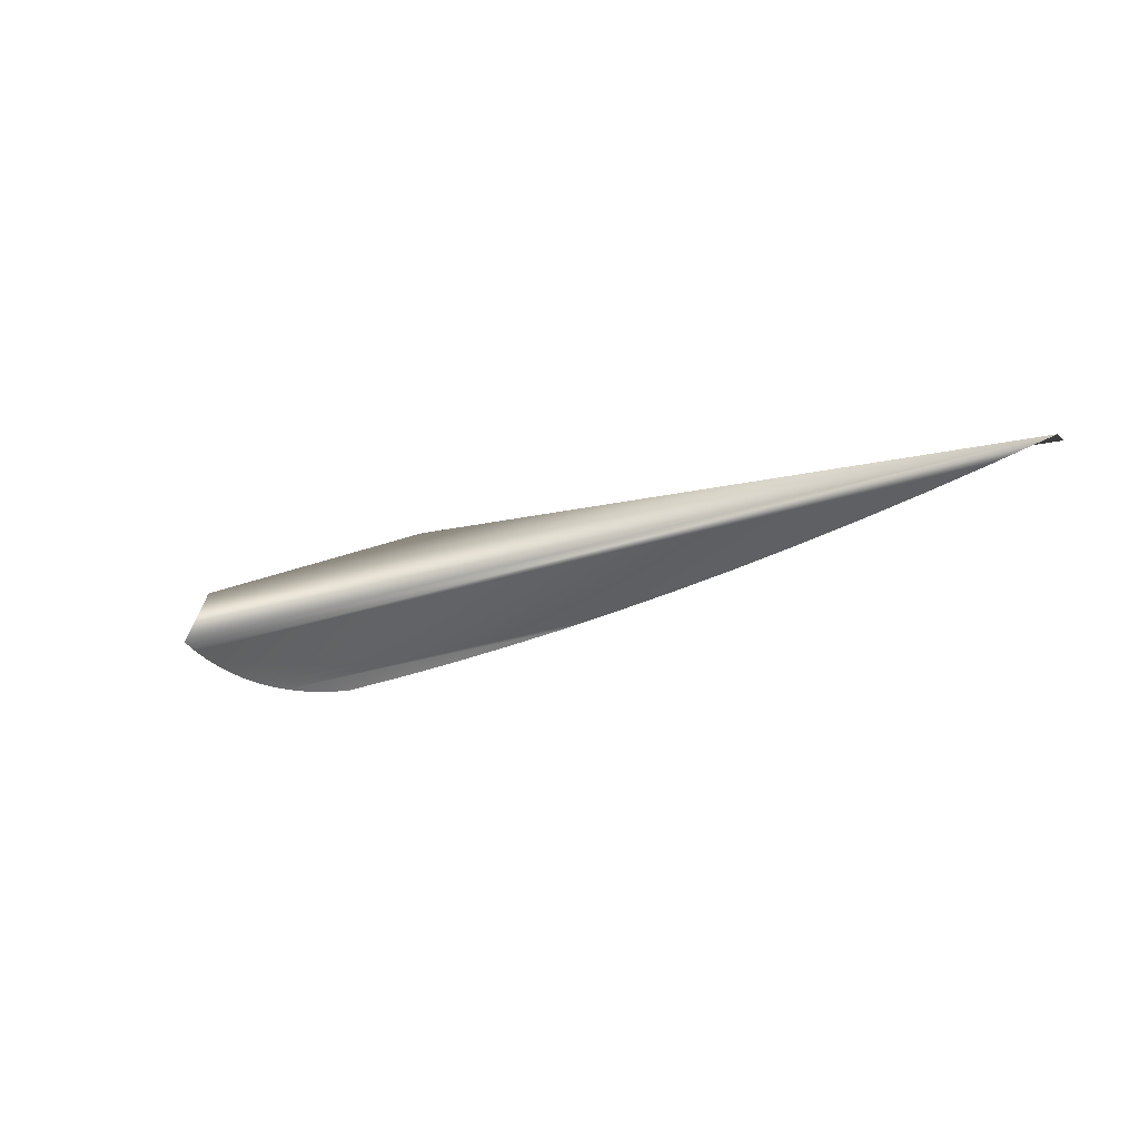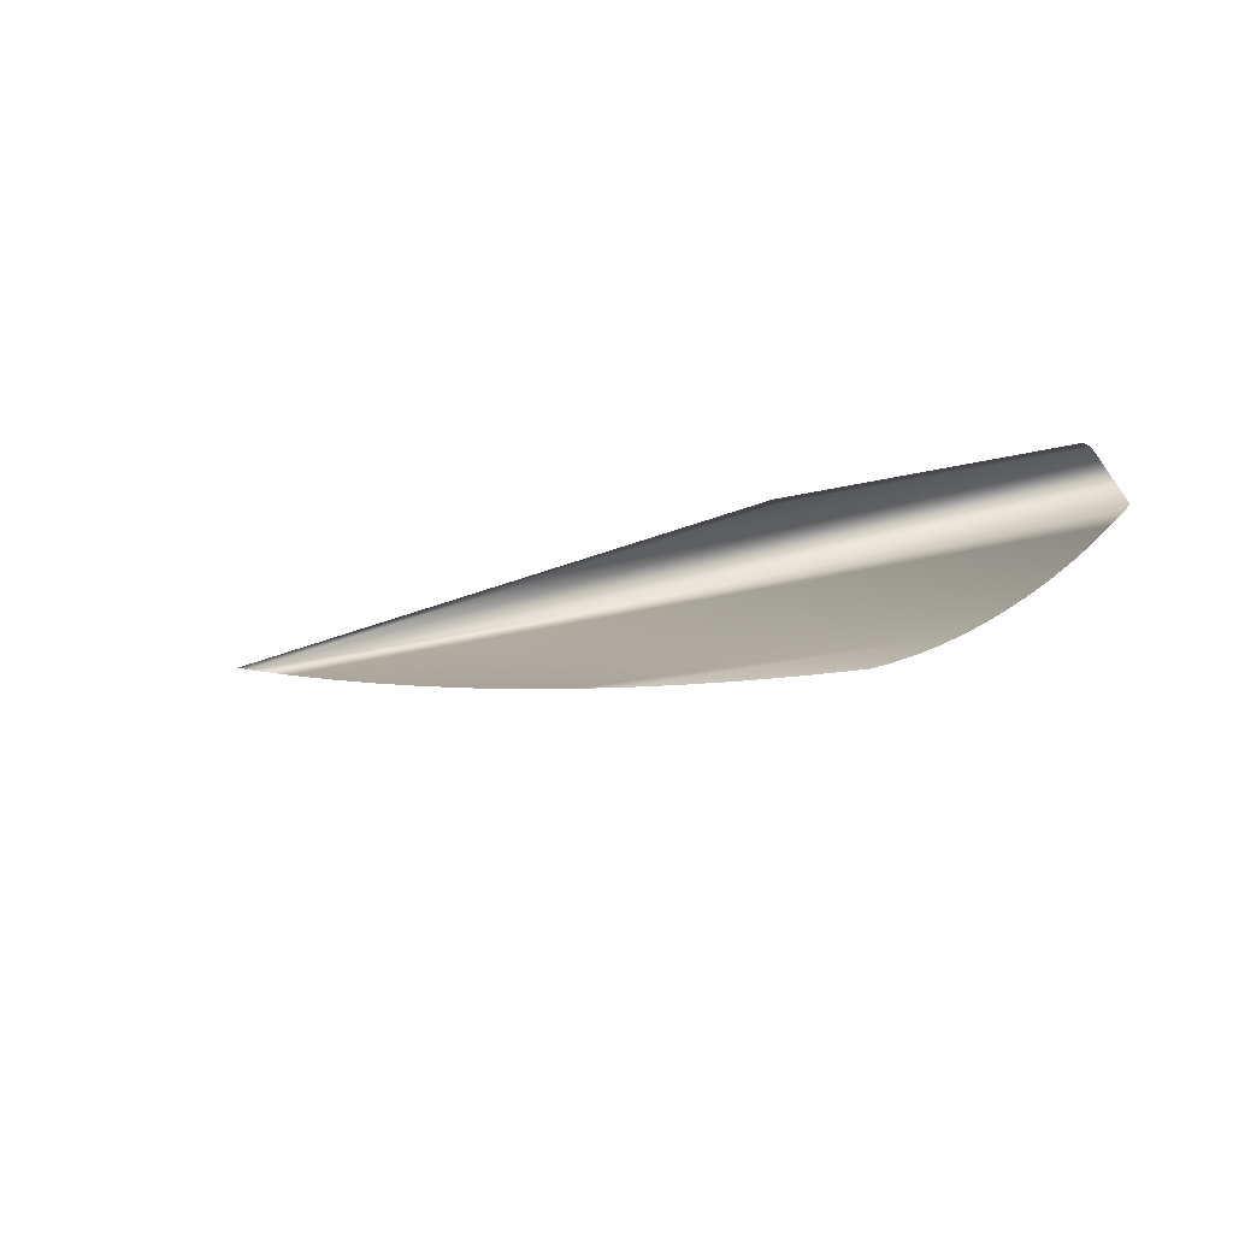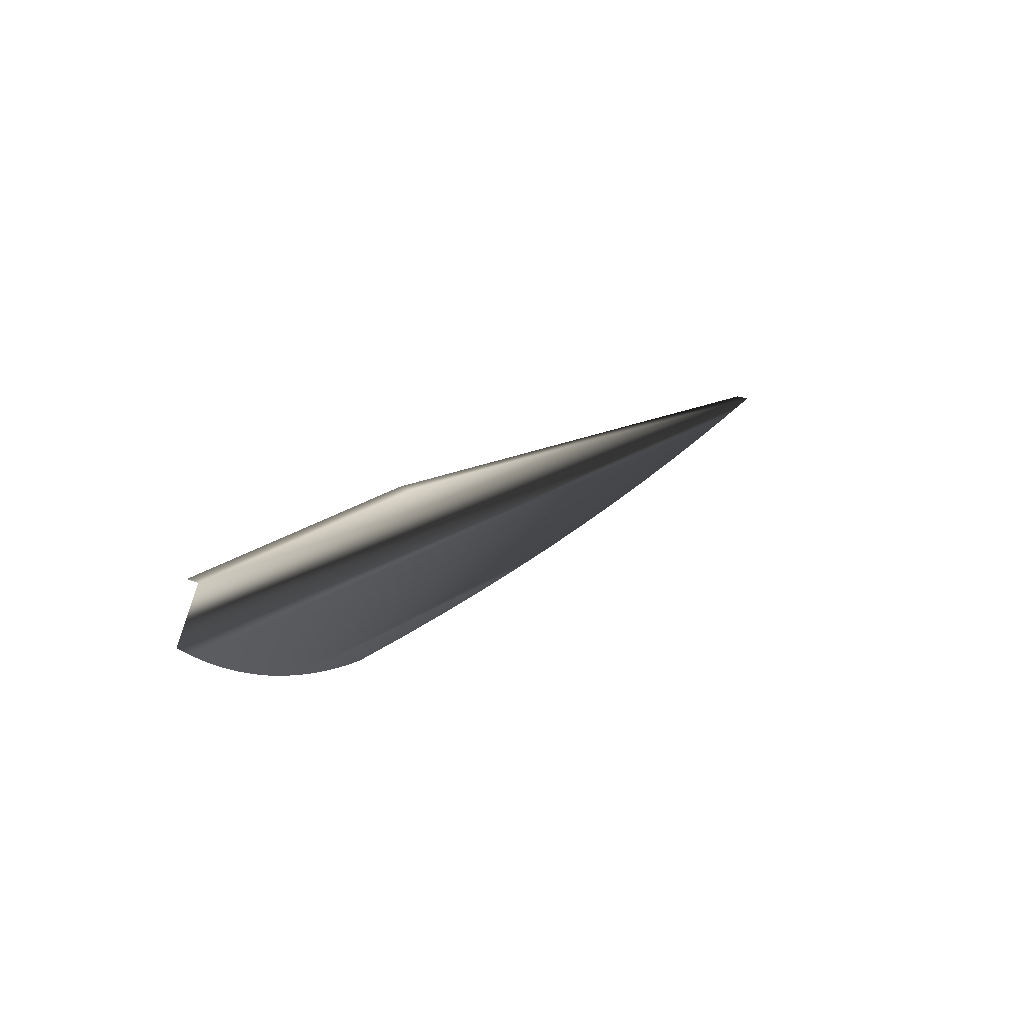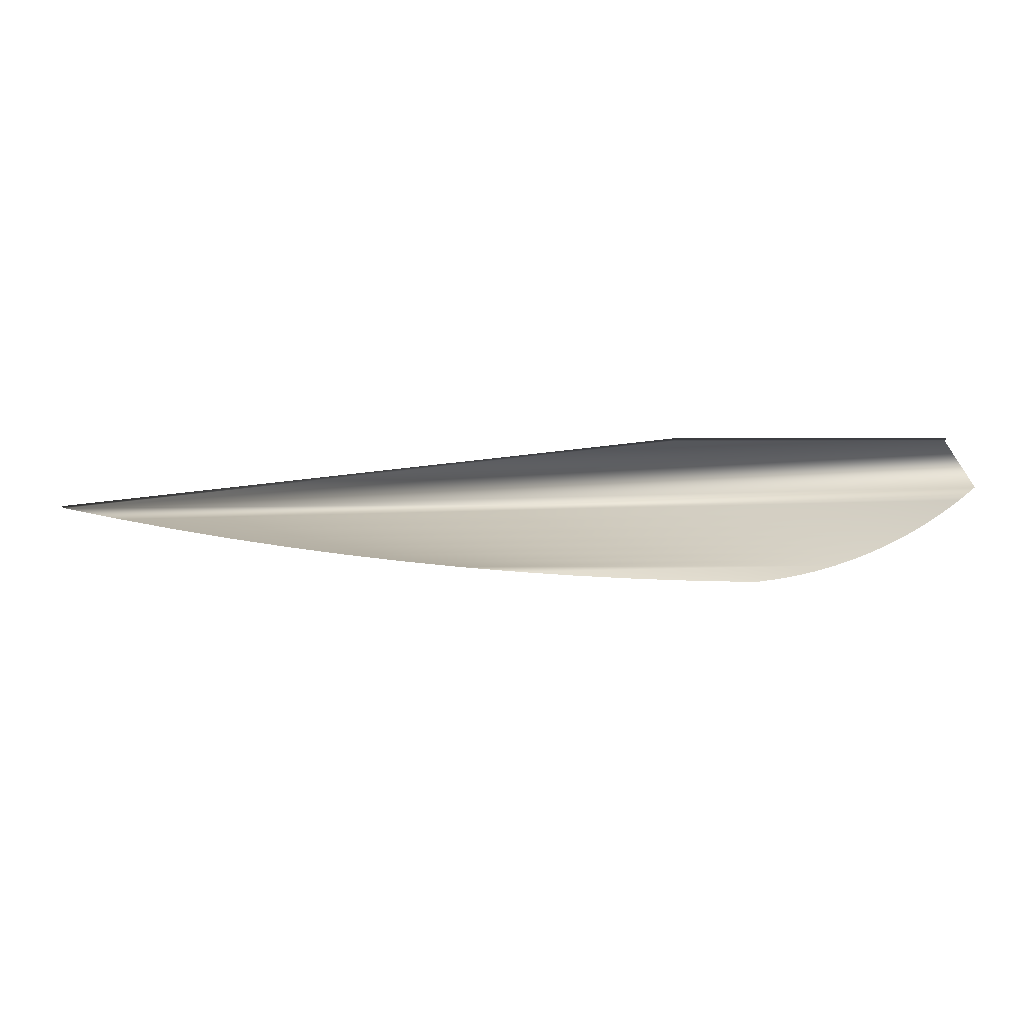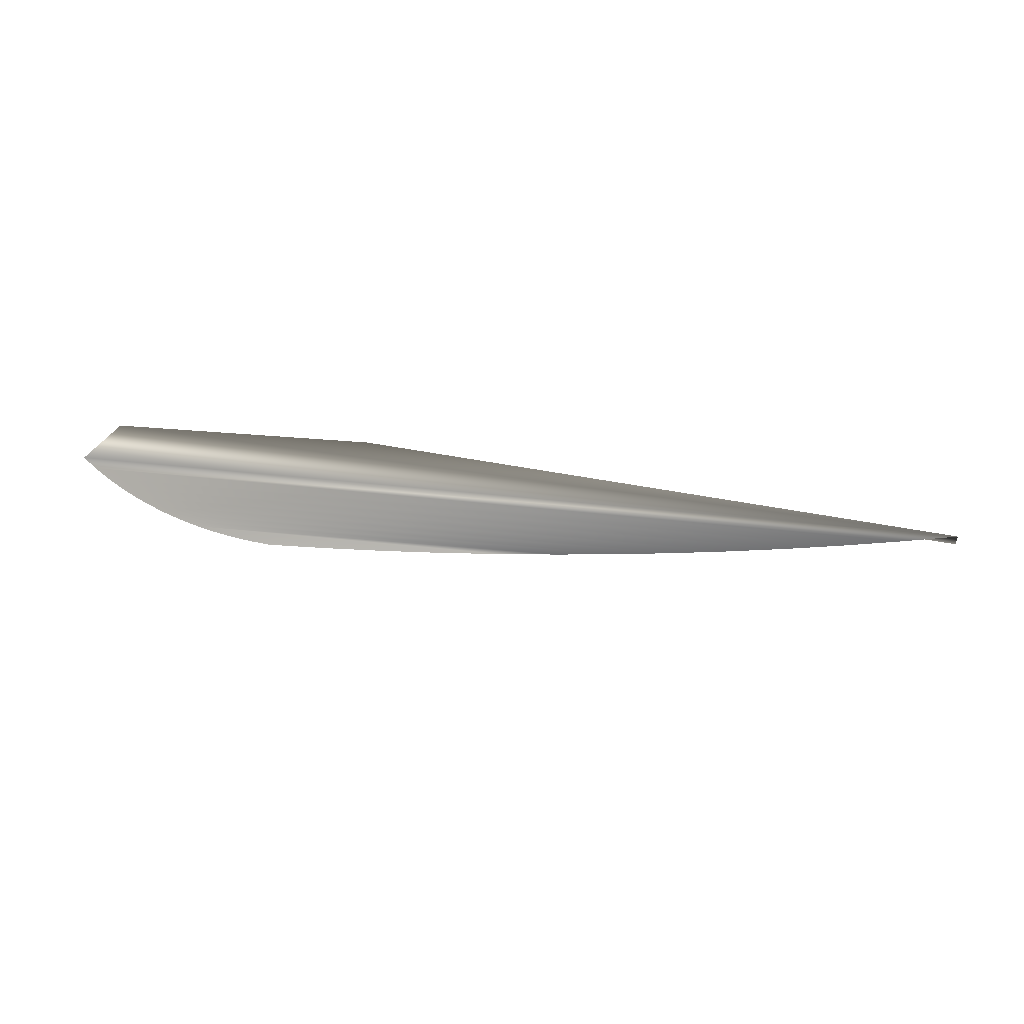
<metadata>
{"format":"obj","ext":"obj","renderer":"f3d","projection":"perspective","resolution":1024,"background":"white","views":[{"elev":-22.8,"azim":-147.6,"up":"+Z"},{"elev":-12.1,"azim":38.5,"up":"+Z"},{"elev":20.3,"azim":126.8,"up":"+Z"},{"elev":-9.1,"azim":3.9,"up":"+Z"},{"elev":53.1,"azim":-174.2,"up":"+Y"}]}
</metadata>
<code>
o #ID128
v 0.02903 -0.004493 0.07275
v -1.009 -0.004493 0.004617
v -0.2839 -0.004493 0.0768
v 0.06148 -0.004493 0.01748
v 0.04342 -0.004493 0.002717
v -0.9417 -0.004493 -0.009332
v 0.02463 -0.004493 -0.0111
v -0.8743 -0.004493 -0.0222
v 0.005151 -0.004493 -0.02393
v -0.8067 -0.004493 -0.03397
v -0.01496 -0.004493 -0.03575
v -0.7389 -0.004493 -0.04465
v -0.03565 -0.004493 -0.04651
v -0.6709 -0.004493 -0.05424
v -0.05686 -0.004493 -0.0562
v -0.6028 -0.004493 -0.06273
v -0.07855 -0.004493 -0.06479
v -0.5345 -0.004493 -0.07012
v -0.1006 -0.004493 -0.07226
v -0.4662 -0.004493 -0.07641
v -0.1231 -0.004493 -0.07858
v -0.3977 -0.004493 -0.08159
v -0.1458 -0.004493 -0.08373
v -0.3292 -0.004493 -0.08567
v -0.1688 -0.004493 -0.08772
v -0.2606 -0.004493 -0.08865
v -0.192 -0.004493 -0.09052
v -0.192 -0.004493 -0.09052
v -0.1688 -0.004493 -0.08772
v -0.2606 -0.004493 -0.08865
v -0.3292 -0.004493 -0.08567
v -0.1458 -0.004493 -0.08373
v -0.3977 -0.004493 -0.08159
v -0.1231 -0.004493 -0.07858
v -0.4662 -0.004493 -0.07641
v -0.1006 -0.004493 -0.07226
v -0.5345 -0.004493 -0.07012
v -0.07855 -0.004493 -0.06479
v -0.6028 -0.004493 -0.06273
v -0.05686 -0.004493 -0.0562
v -0.6709 -0.004493 -0.05424
v -0.03565 -0.004493 -0.04651
v -0.7389 -0.004493 -0.04465
v -0.01496 -0.004493 -0.03575
v -0.8067 -0.004493 -0.03397
v 0.005151 -0.004493 -0.02393
v -0.8743 -0.004493 -0.0222
v 0.02463 -0.004493 -0.0111
v -0.9417 -0.004493 -0.009332
v 0.04342 -0.004493 0.002717
v -1.009 -0.004493 0.004617
v 0.06148 -0.004493 0.01748
v 0.02903 -0.004493 0.07275
v -0.2839 -0.004493 0.0768
v -0.2839 -0.02019 0.0768
v 0.02903 -0.02019 0.07275
v 0.02903 -0.02019 0.07275
v -0.2839 -0.02019 0.0768
v -1.009 -0.02019 0.004617
v -1.009 -0.02019 0.004617
f 1 2 3
f 2 1 4
f 2 4 5
f 2 5 6
f 6 5 7
f 6 7 8
f 8 7 9
f 8 9 10
f 10 9 11
f 10 11 12
f 12 11 13
f 12 13 14
f 14 13 15
f 14 15 16
f 16 15 17
f 16 17 18
f 18 17 19
f 18 19 20
f 20 19 21
f 20 21 22
f 22 21 23
f 22 23 24
f 24 23 25
f 24 25 26
f 26 25 27
f 57 1 58
f 3 58 1
f 58 3 60
f 2 60 3
f 28 29 30
f 30 29 31
f 29 32 31
f 31 32 33
f 32 34 33
f 33 34 35
f 34 36 35
f 35 36 37
f 36 38 37
f 37 38 39
f 38 40 39
f 39 40 41
f 40 42 41
f 41 42 43
f 42 44 43
f 43 44 45
f 44 46 45
f 45 46 47
f 46 48 47
f 47 48 49
f 48 50 49
f 49 50 51
f 50 52 51
f 52 53 51
f 54 51 53
f 53 55 54
f 55 53 56
f 54 59 51
f 59 54 55

</code>
